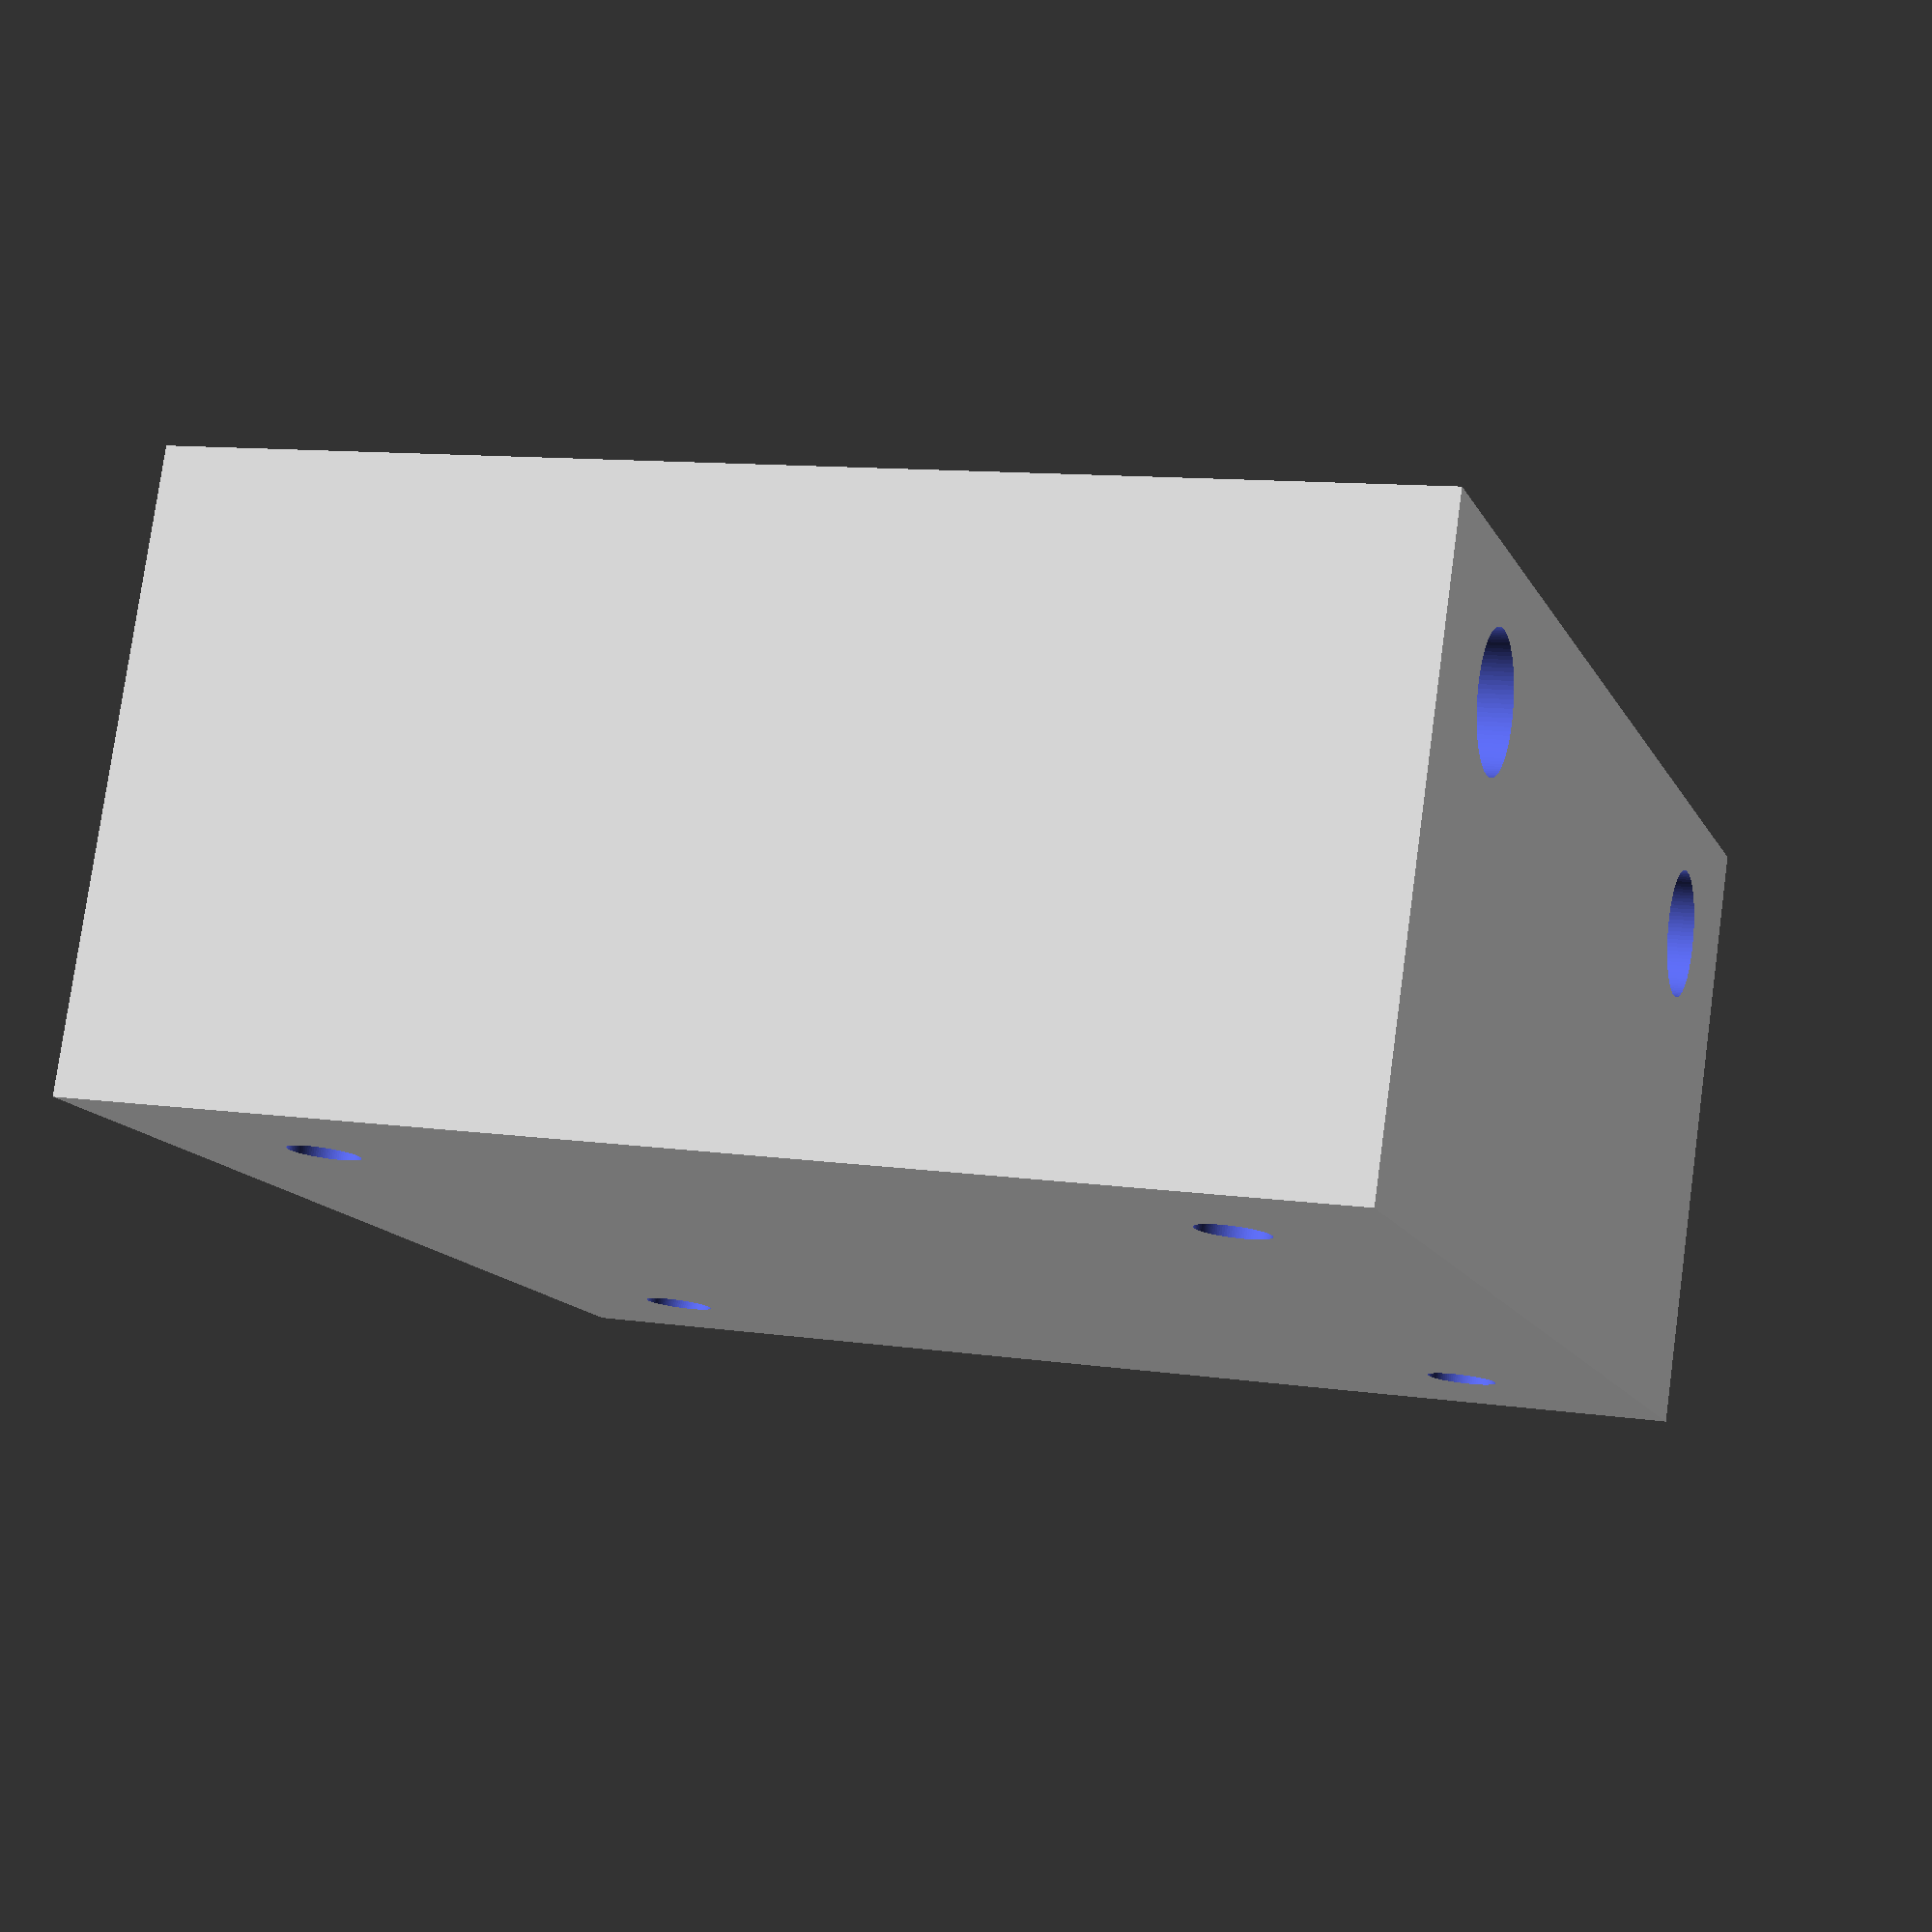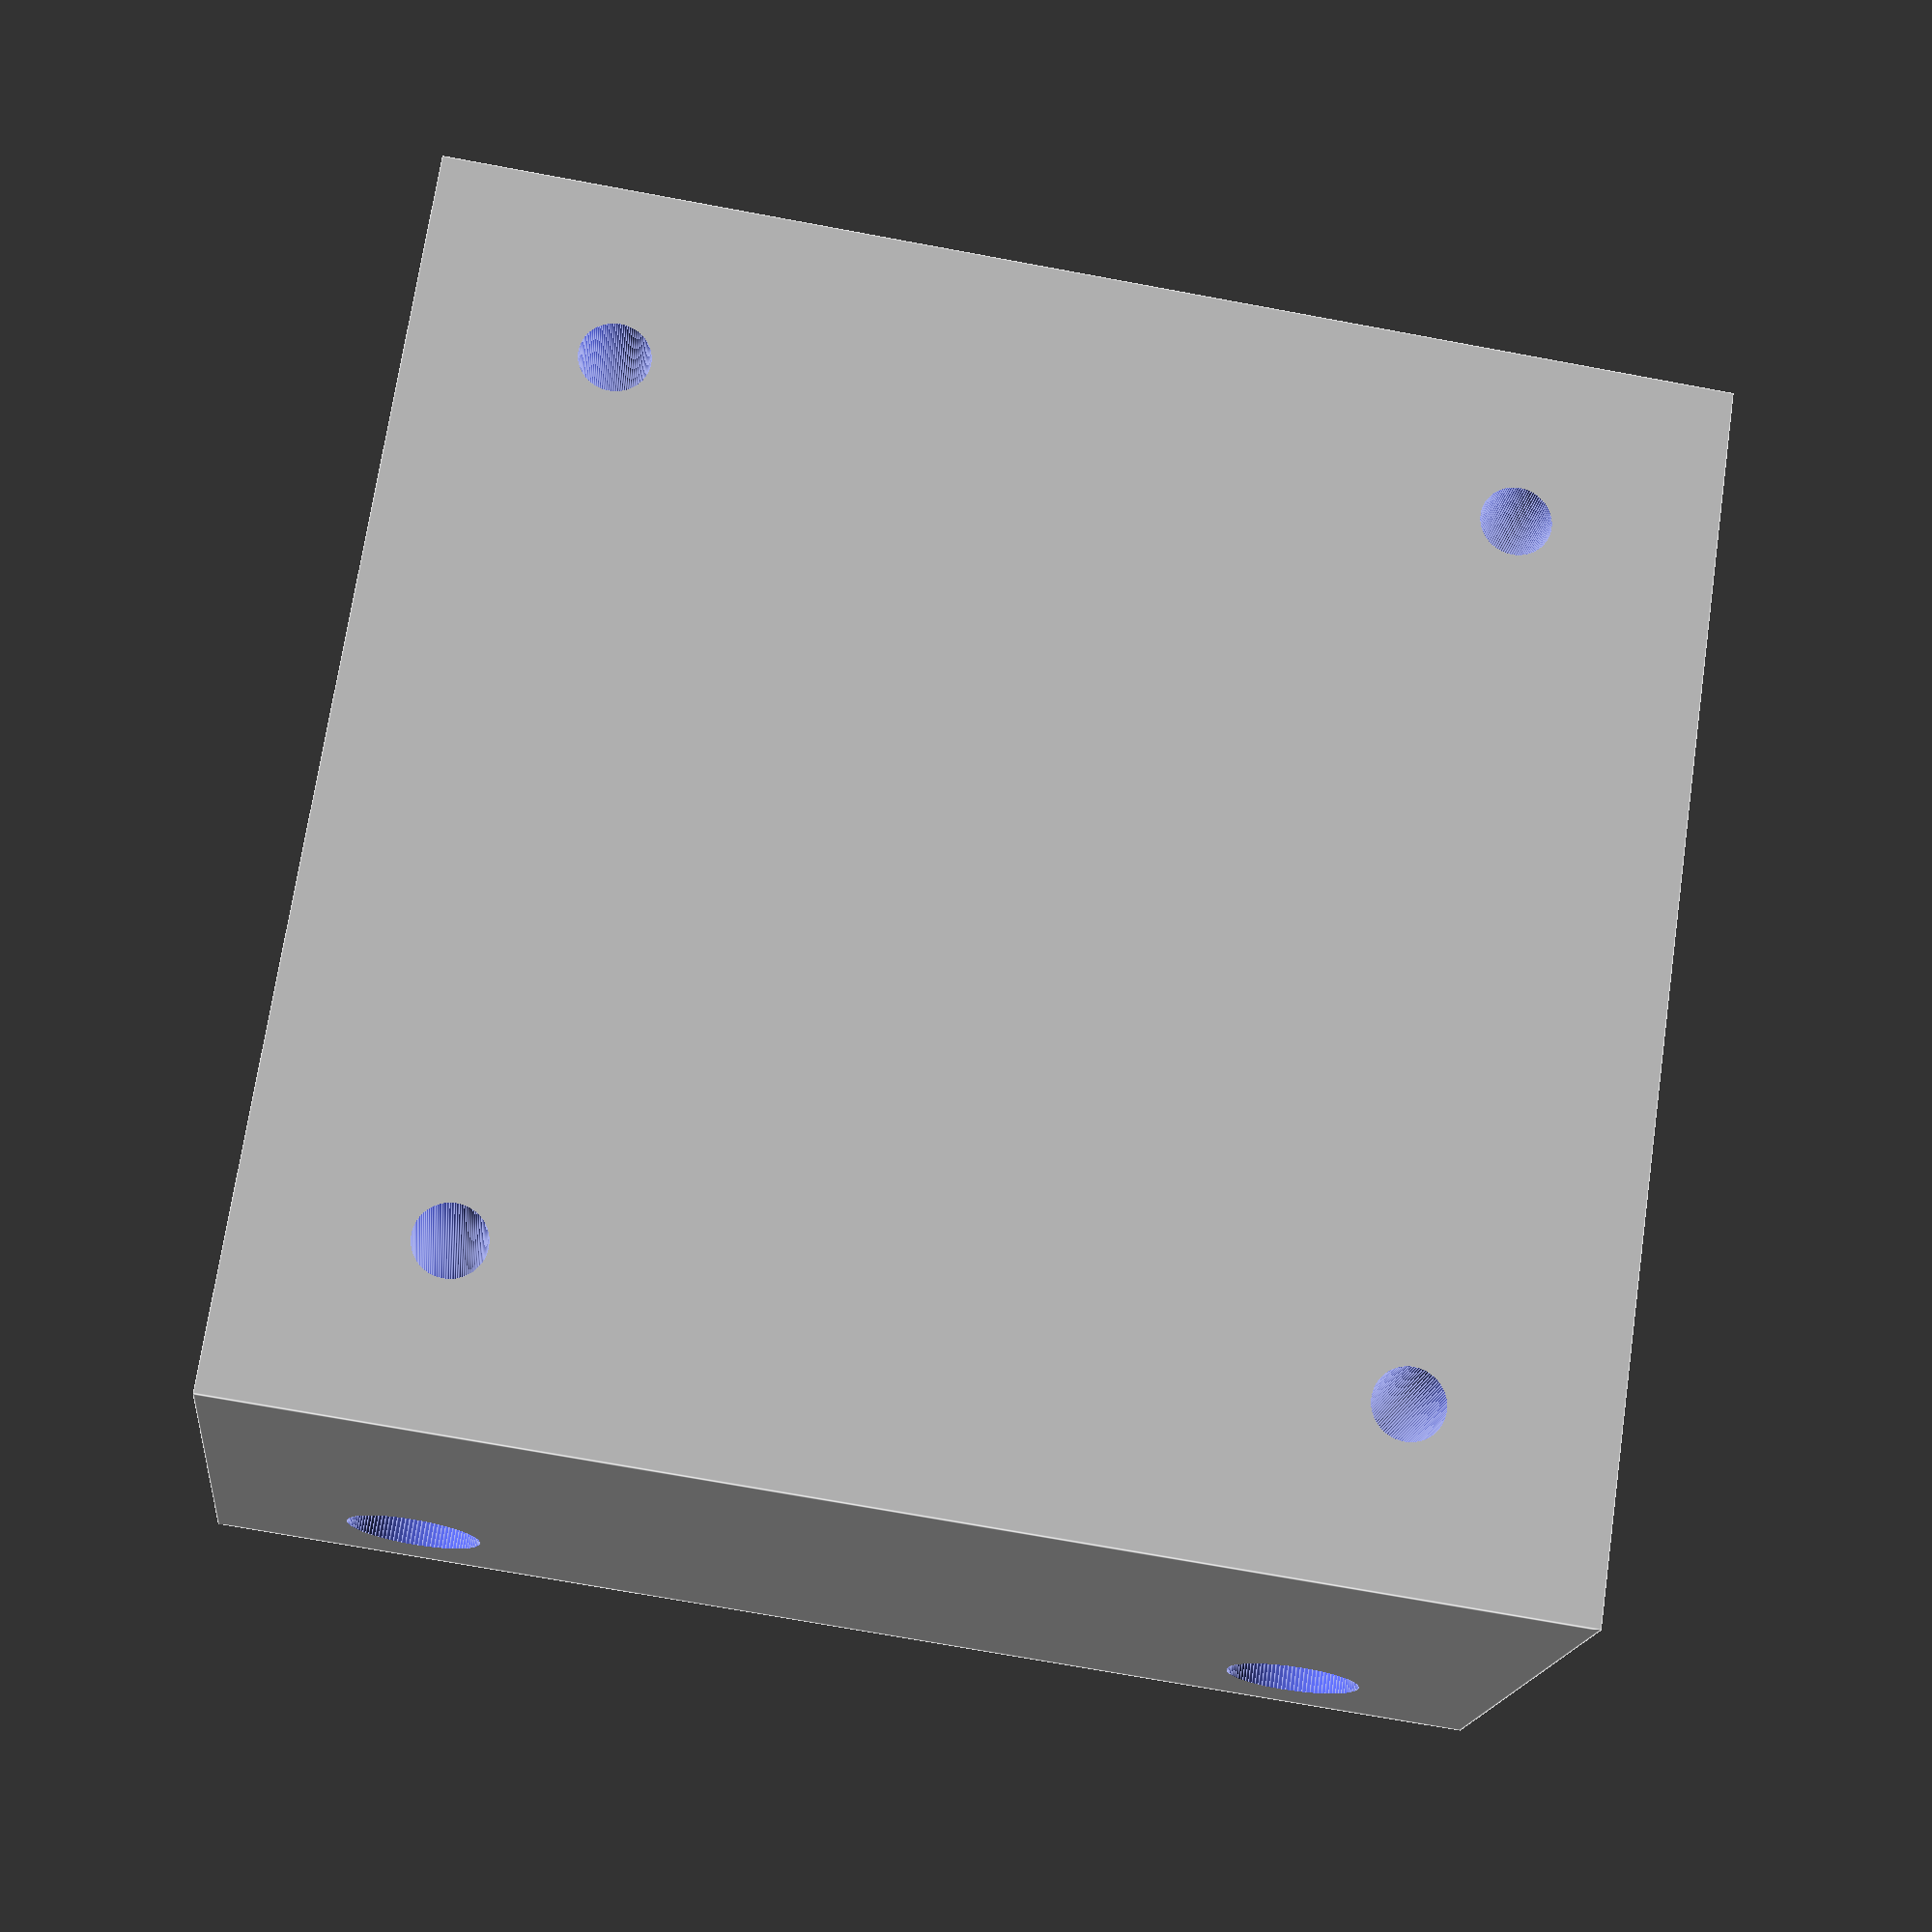
<openscad>
$fn=100;

function rail_and_bearing_block_x(rail_dia, bearing_dia) = rail_dia*5 + bearing_dia*2;

function rail_and_bearing_block_y_padding(rail_dia, bearing_y) = rail_dia*5 > bearing_y*2 + 10? rail_dia*5 : bearing_y*2 + 10;
function rail_and_bearing_block_y(rail_dia, bearing_y, rail_sep_y) = rail_and_bearing_block_y_padding(rail_dia, bearing_y) + rail_sep_y;

function rail_and_bearing_block_z_padding(rail_dia, bearing_dia) = rail_dia*5 > bearing_dia*3 ? rail_dia*5 : bearing_dia*3;
function rail_and_bearing_block_z(rail_dia, bearing_dia, rail_sep_z) = rail_and_bearing_block_z_padding(rail_dia, bearing_dia) + rail_sep_z;

module rail_and_bearing_block(rail_sep_z, rail_dia, rail_sep_y, bearing_dia, bearing_y, heatset_outer_dia, heatset_inner_dia, heatset_z) {
  rail_and_bearing_block_x = rail_and_bearing_block_x(rail_dia, bearing_dia);
  rail_and_bearing_block_y = rail_and_bearing_block_y(rail_dia, bearing_dia, rail_sep_y);
  rail_and_bearing_block_z = rail_and_bearing_block_z(rail_dia, bearing_dia, rail_sep_z);
  difference() {
    translate([-rail_and_bearing_block_x/2, -rail_and_bearing_block_y/2, 0]) {
      cube([rail_and_bearing_block_x, rail_and_bearing_block_y, rail_and_bearing_block_z]);
    }
    for (shaft_z = [rail_and_bearing_block_z/2 + rail_sep_z/2, rail_and_bearing_block_z/2 - rail_sep_z/2]) {
      // rails shafts (to legs)
      rail_and_bearing_shaft_x = -rail_and_bearing_block_x/2 + bearing_dia;
      translate([rail_and_bearing_shaft_x, -rail_and_bearing_block_y/2 - 1, shaft_z]) {
        rotate([-90, 0, 0]) {
          // all the way through
          cylinder(d=rail_dia+1, h=rail_and_bearing_block_y+2);
        }
      }
      for (sign = [-1, 1]) {
        // bearing shafts
        translate([rail_and_bearing_shaft_x, sign*(rail_and_bearing_block_y/2 + 1), shaft_z]) {
          rotate([90*sign, 0, 0]) {
            cylinder(d=bearing_dia, h=rail_and_bearing_block_y/2 - rail_sep_y/2 + bearing_y/2 + 1);
          }
        }
      }
      // rail shafts (to gantry)
      translate([rail_and_bearing_block_x / 2 + 1, 0, shaft_z]) {
        for (sign = [1, -1]) {
          translate([0, sign*rail_sep_y/2, 0]) {
            rotate([0, -90, 0]) {
              cylinder(d=rail_dia, h=rail_dia*5+1);
            }
          }
        }
      }
      // bearing shaft heatsets
      for (sign = [-1, 1]) {
        translate([-rail_and_bearing_block_x/2 - 1, sign*(rail_sep_y/2 +  bearing_y/2 + heatset_inner_dia/2), shaft_z]) {
          rotate([0, 90, 0]) {
            cylinder(d=heatset_inner_dia, h=bearing_dia+1);
            cylinder(d=heatset_outer_dia, h=heatset_z+1);
          }
        }
      }
    }
  }
}

rail_and_bearing_block(
  rail_sep_z = 100,
  rail_dia = 8,
  rail_sep_y = 100,
  bearing_dia = 15,
  bearing_y = 24,
  heatset_outer_dia=4.1,
  heatset_inner_dia=3,
  heatset_z=5
);

// TODO
// heatsets for rails, also bearing (<-new)

</openscad>
<views>
elev=13.6 azim=81.8 roll=198.6 proj=p view=solid
elev=250.8 azim=307.0 roll=280.5 proj=p view=edges
</views>
